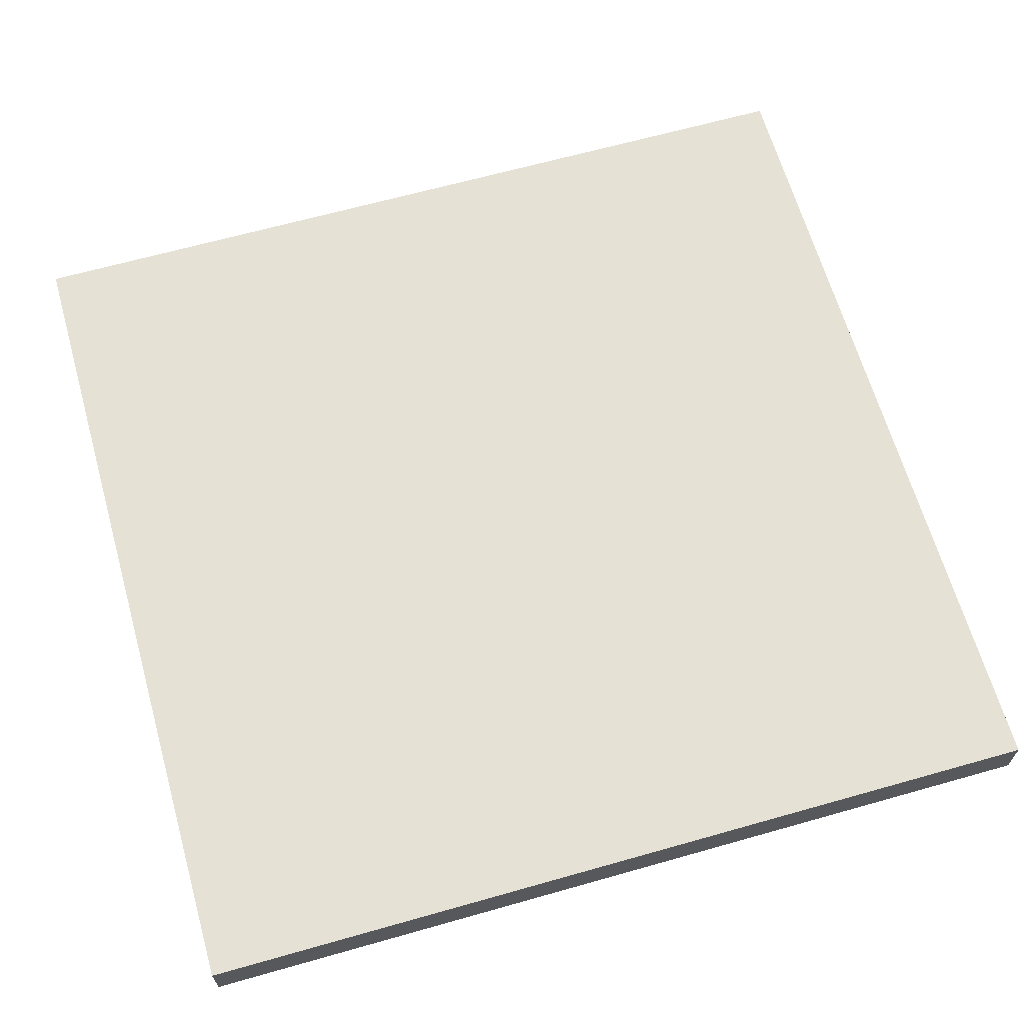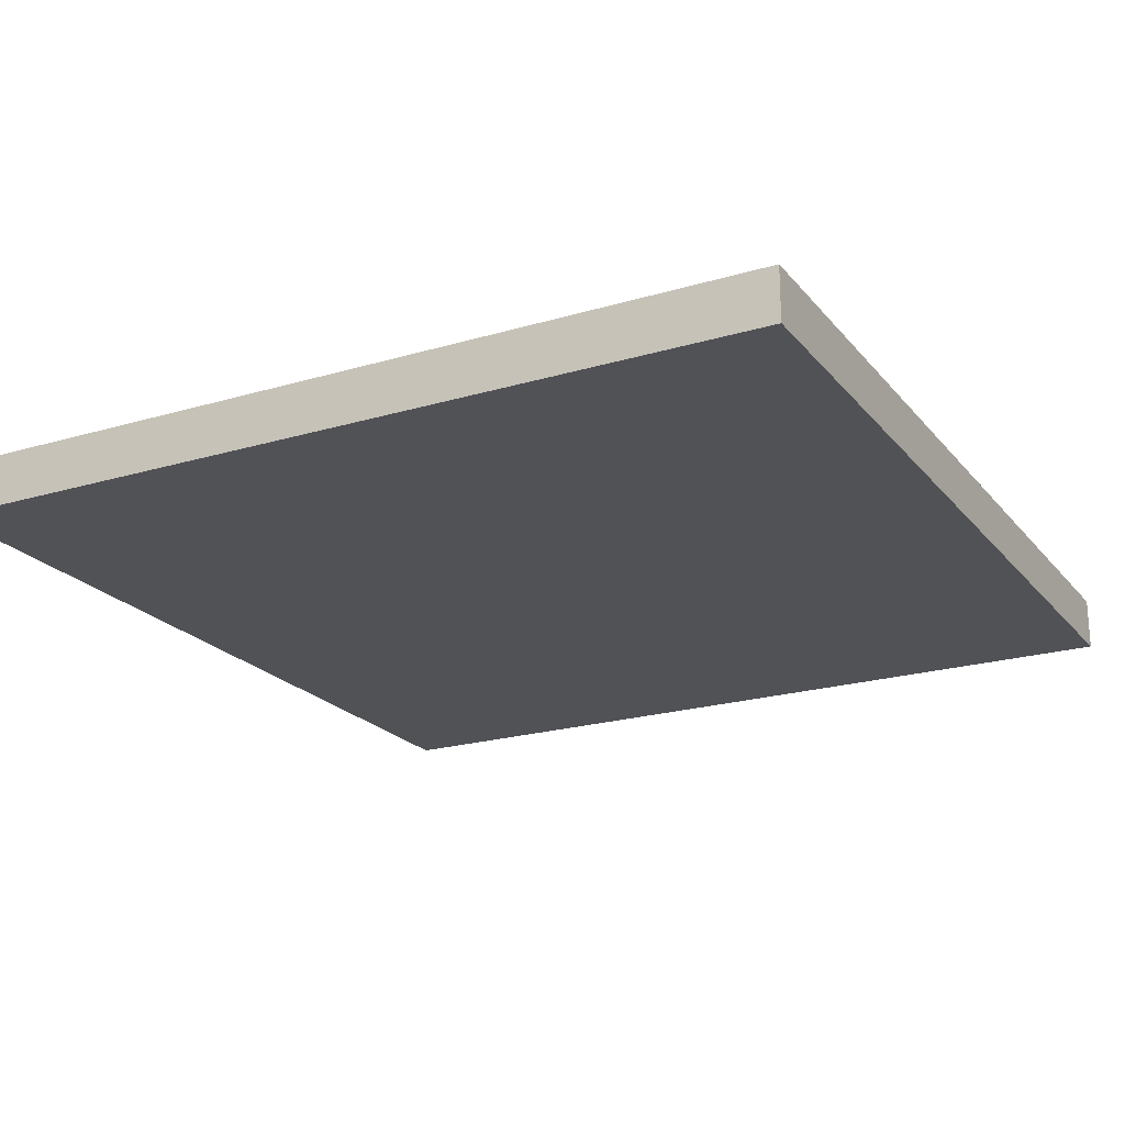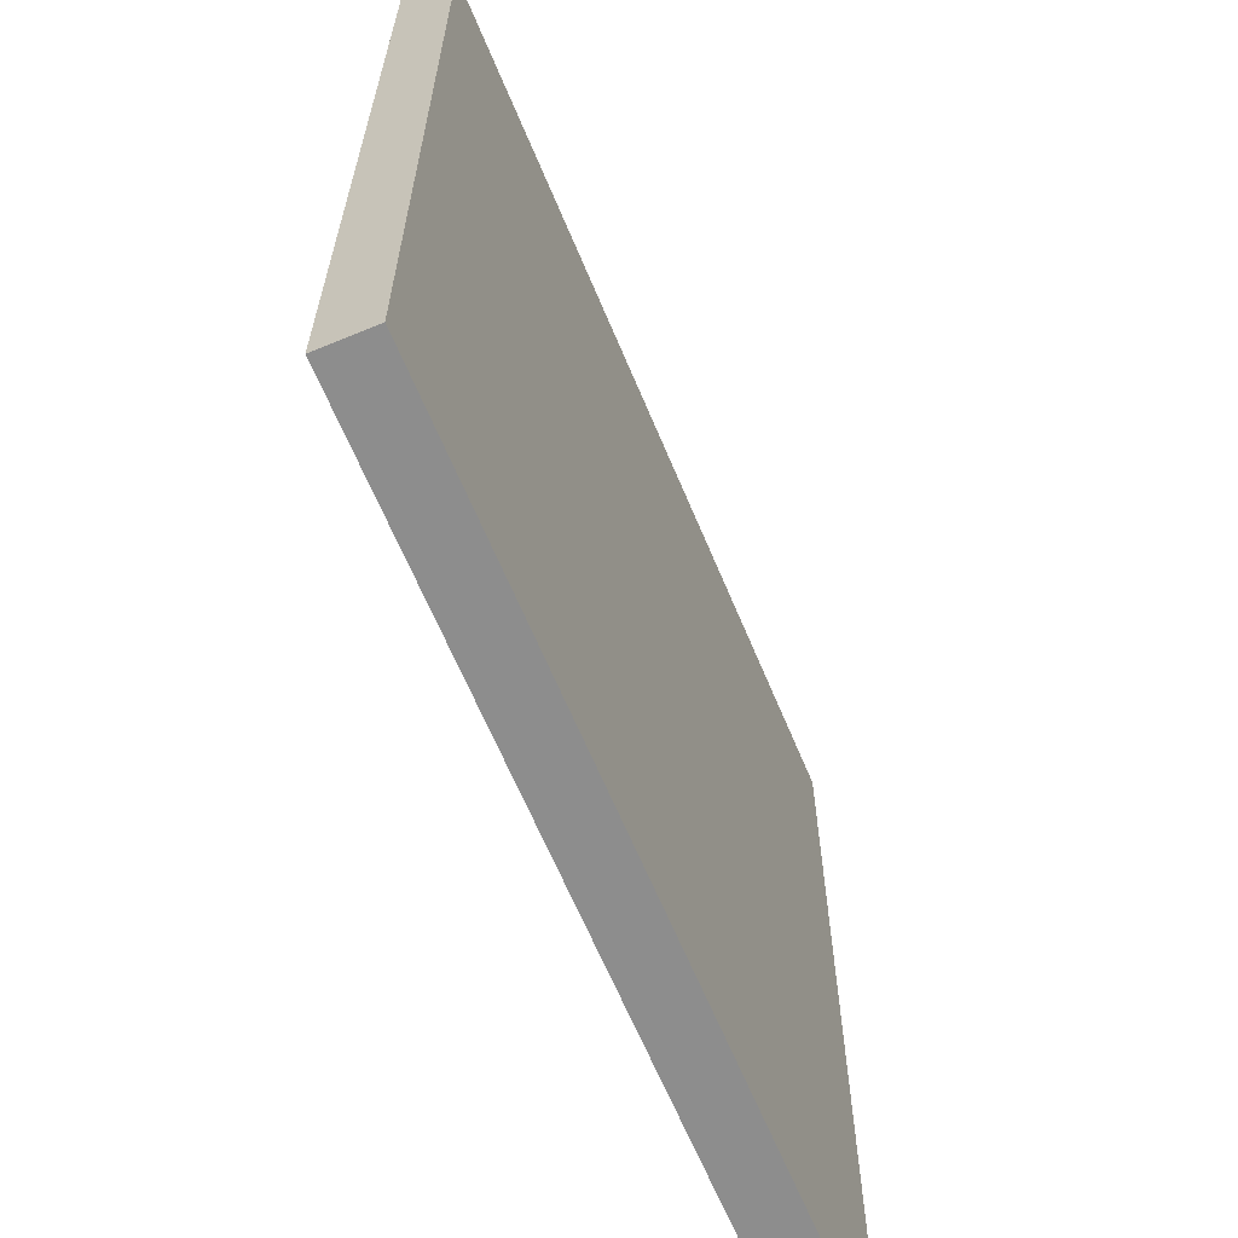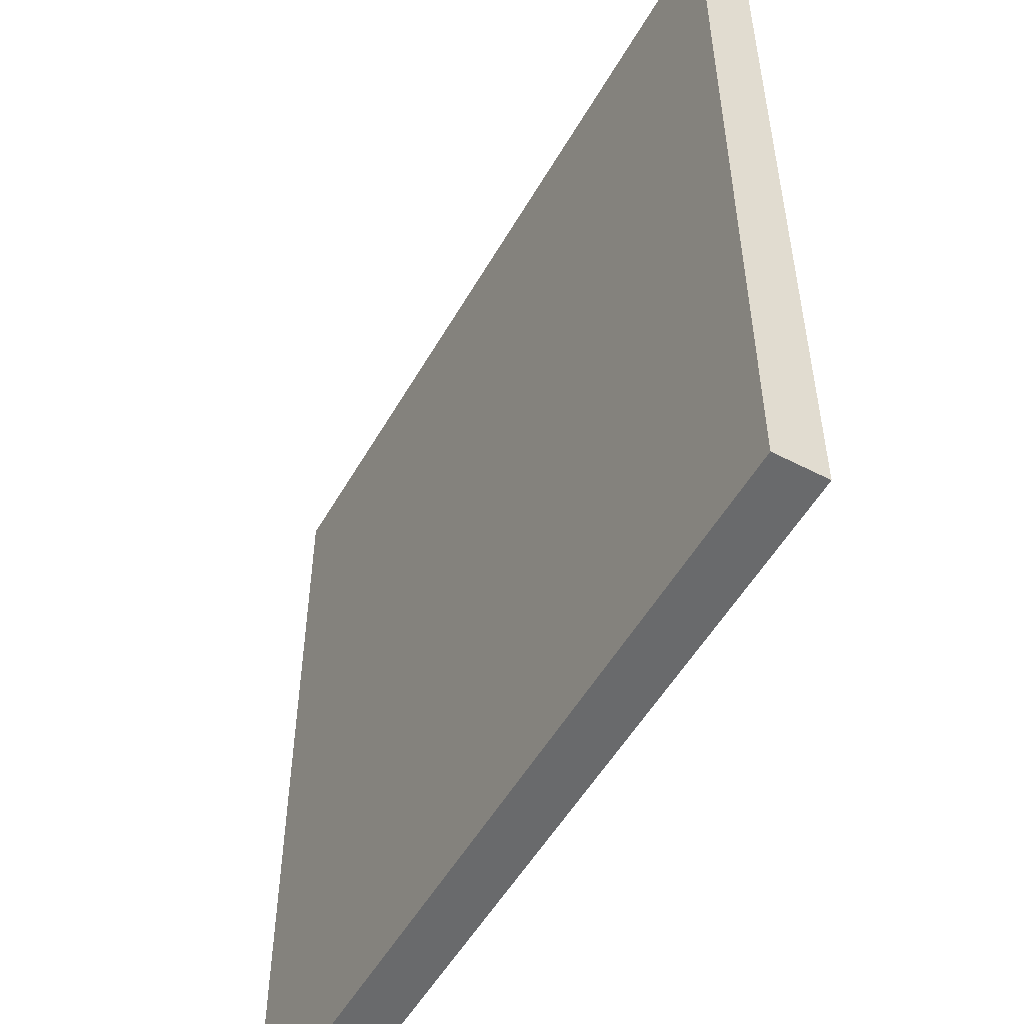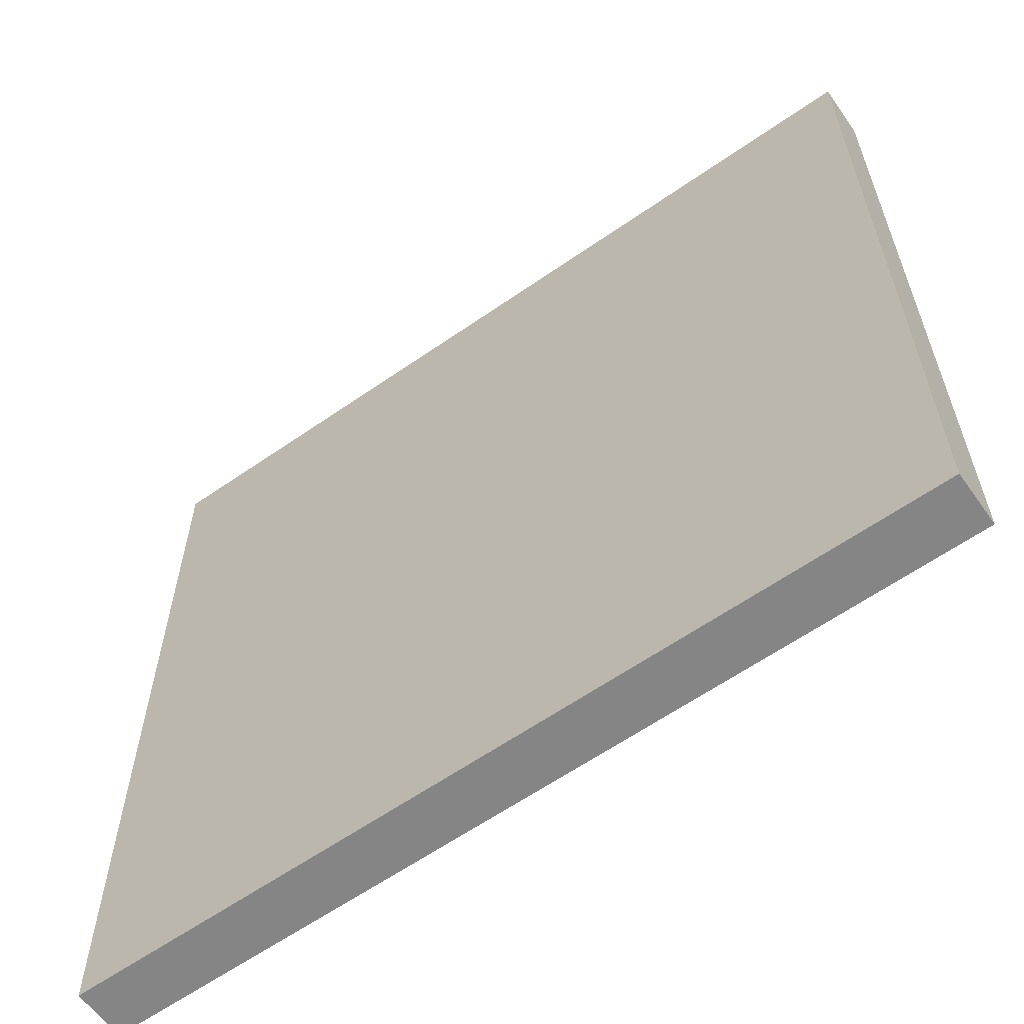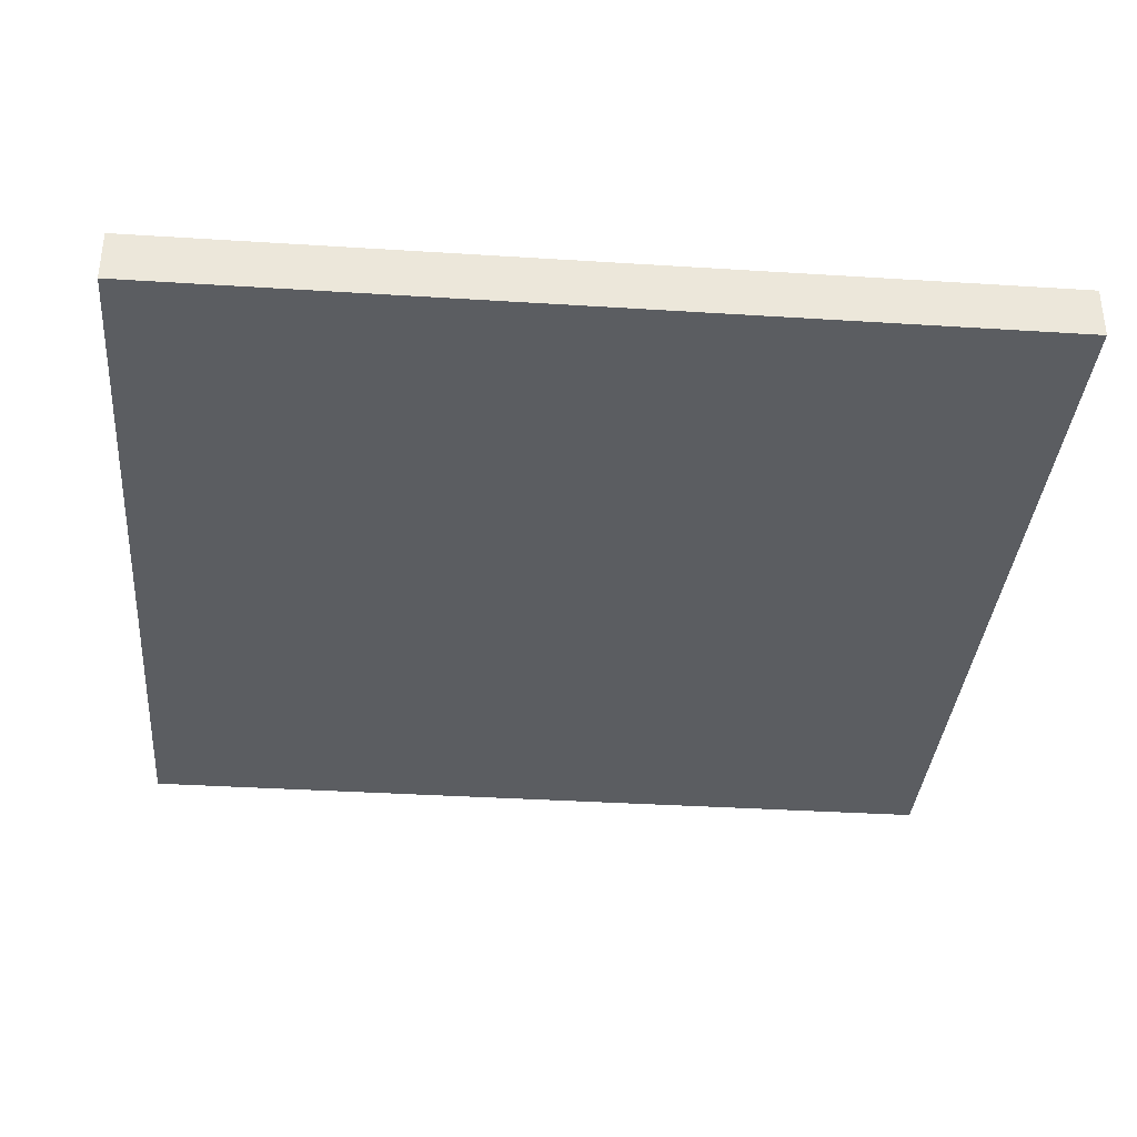
<metadata>
{"format":"obj","ext":"obj","renderer":"f3d","projection":"perspective","resolution":1024,"background":"white","views":[{"elev":65.1,"azim":74.1,"up":"+Z"},{"elev":-21.3,"azim":-152.1,"up":"+Z"},{"elev":-64.6,"azim":-67.4,"up":"+Y"},{"elev":-52.9,"azim":-119.2,"up":"+Y"},{"elev":-61.7,"azim":35.3,"up":"+Y"},{"elev":-35.5,"azim":-94.8,"up":"+Z"}]}
</metadata>
<code>
v  17.6 0 -1.482
v  17.6 0 0.9782
v  -22.35 0 0.9782
v  -22.35 0 -1.482
v  -22.35 40.95 0.9782
v  17.6 40.95 0.9782
v  17.6 40.95 -1.482
v  -22.35 40.95 -1.482
g pared_nivel_2
f 1 2 3 4
f 5 6 7 8
f 3 5 8 4
f 2 6 5 3
f 1 7 6 2
f 4 8 7 1

</code>
